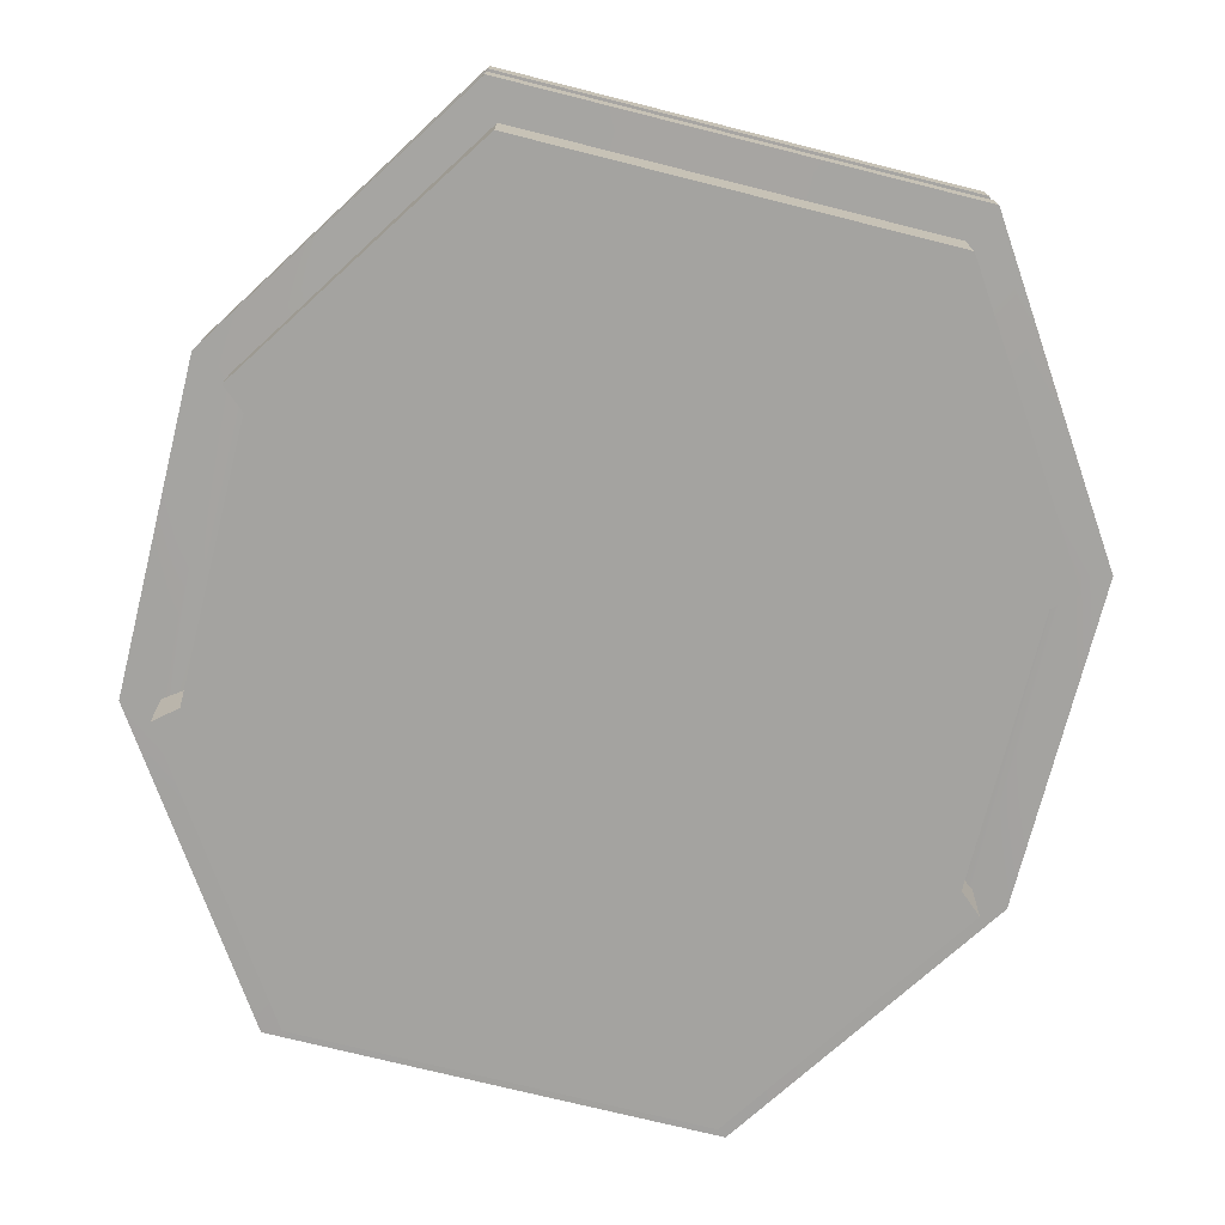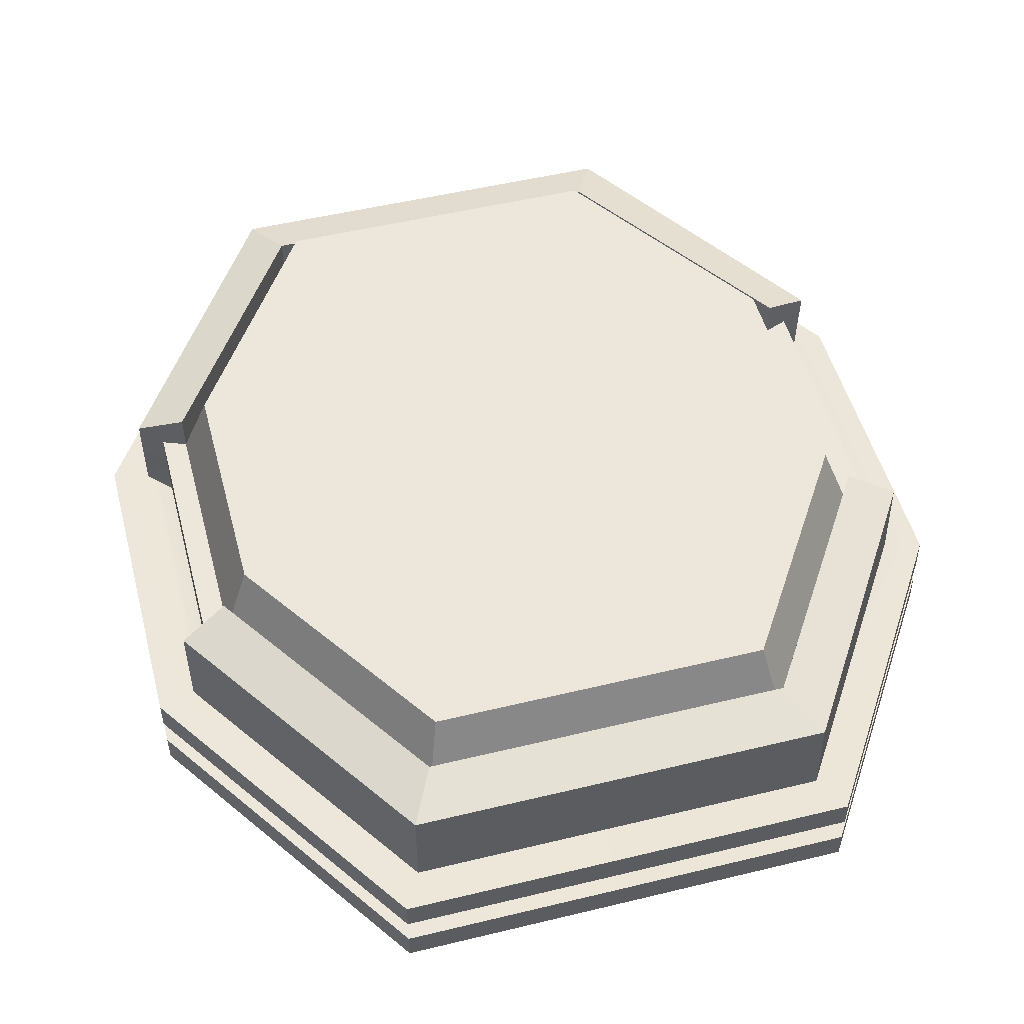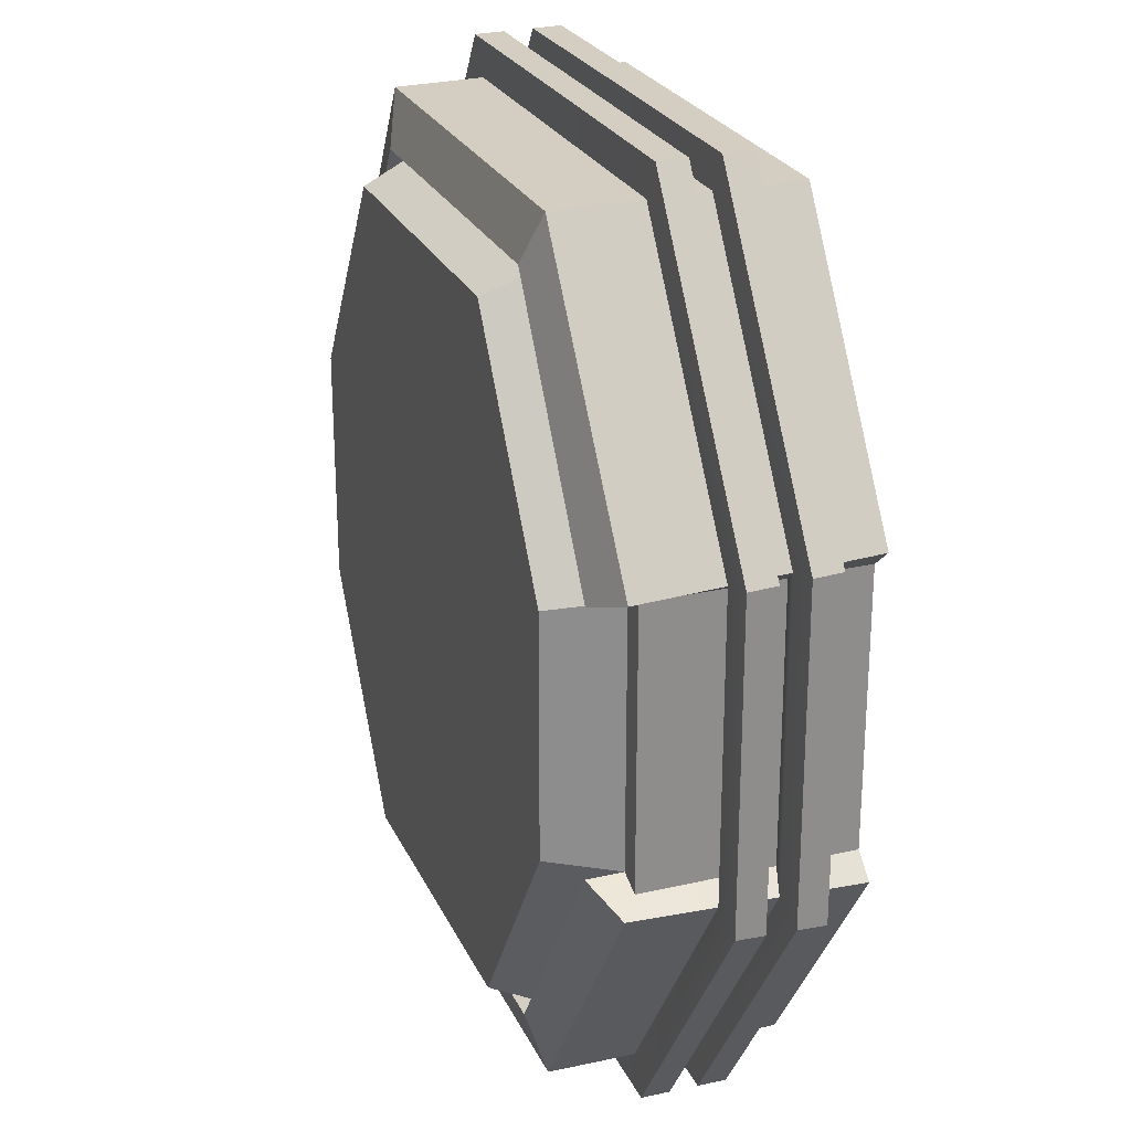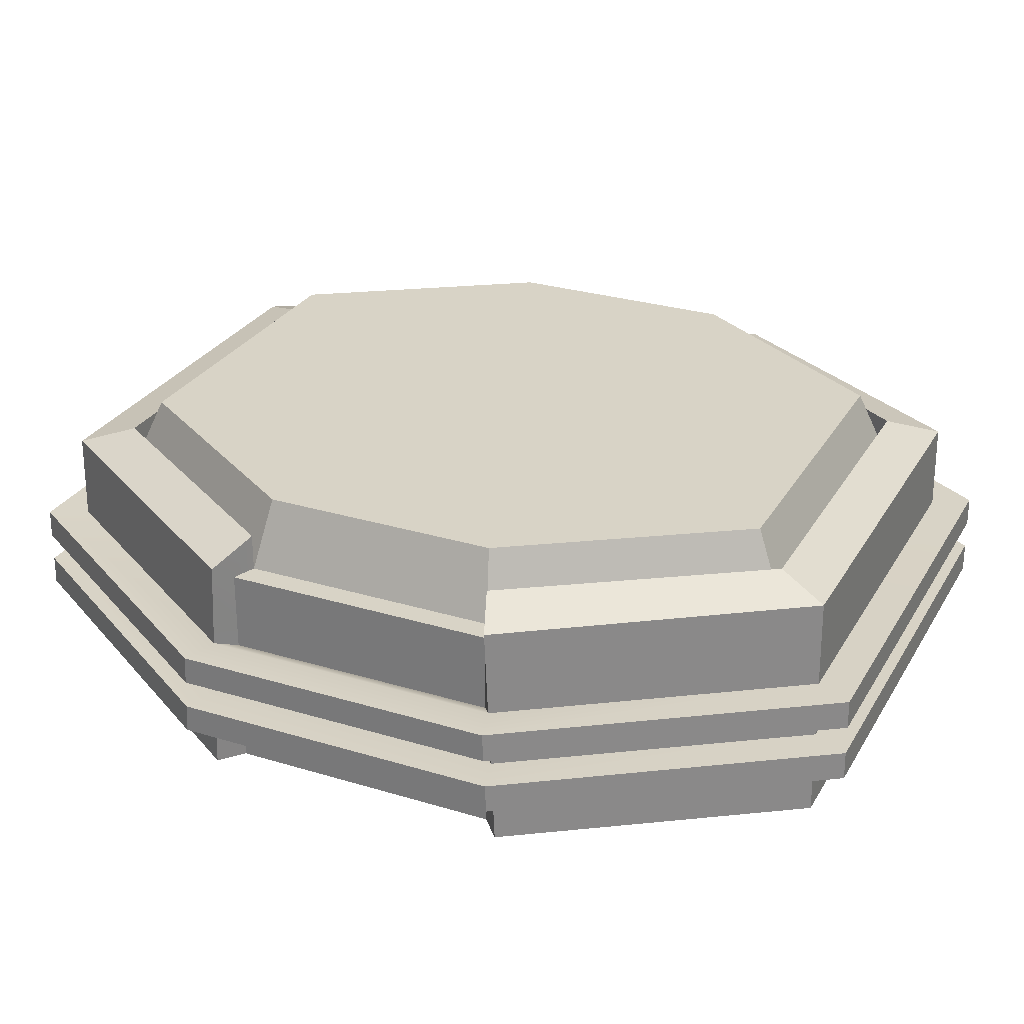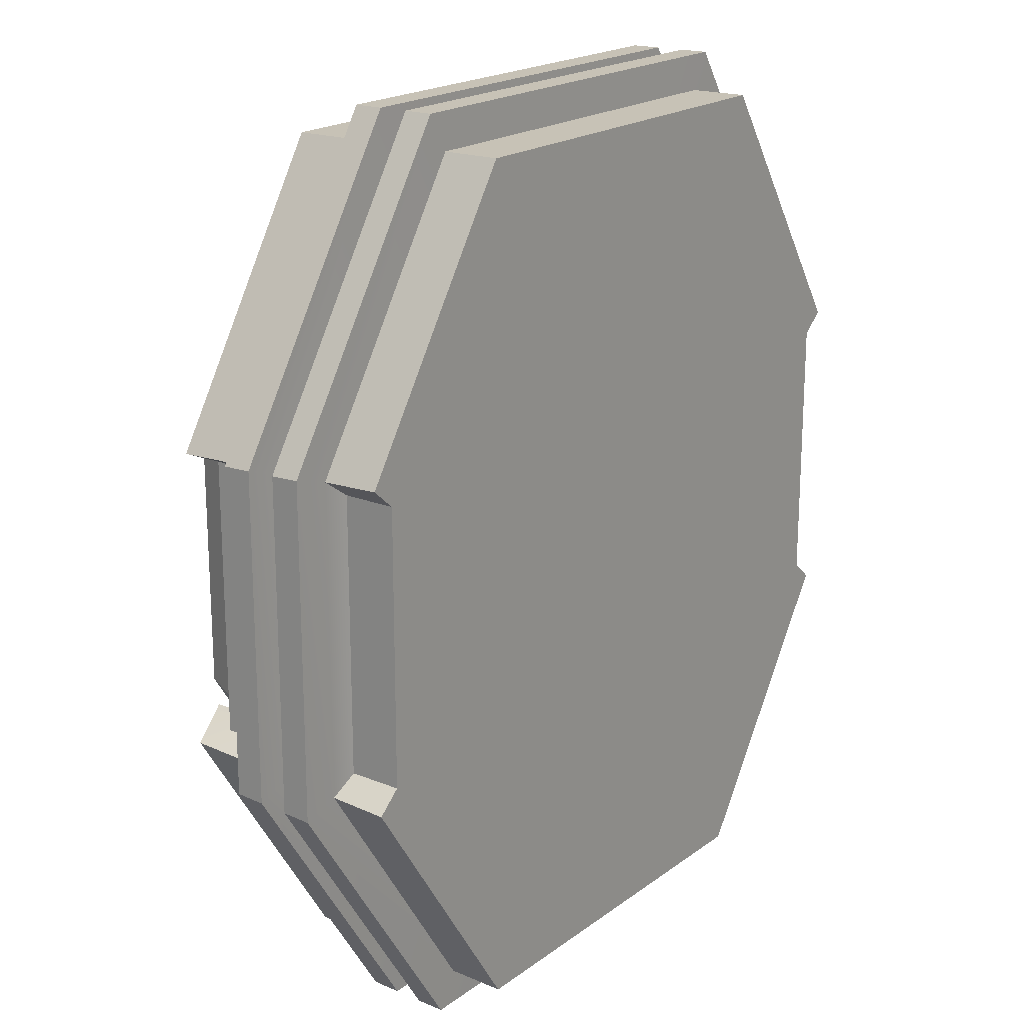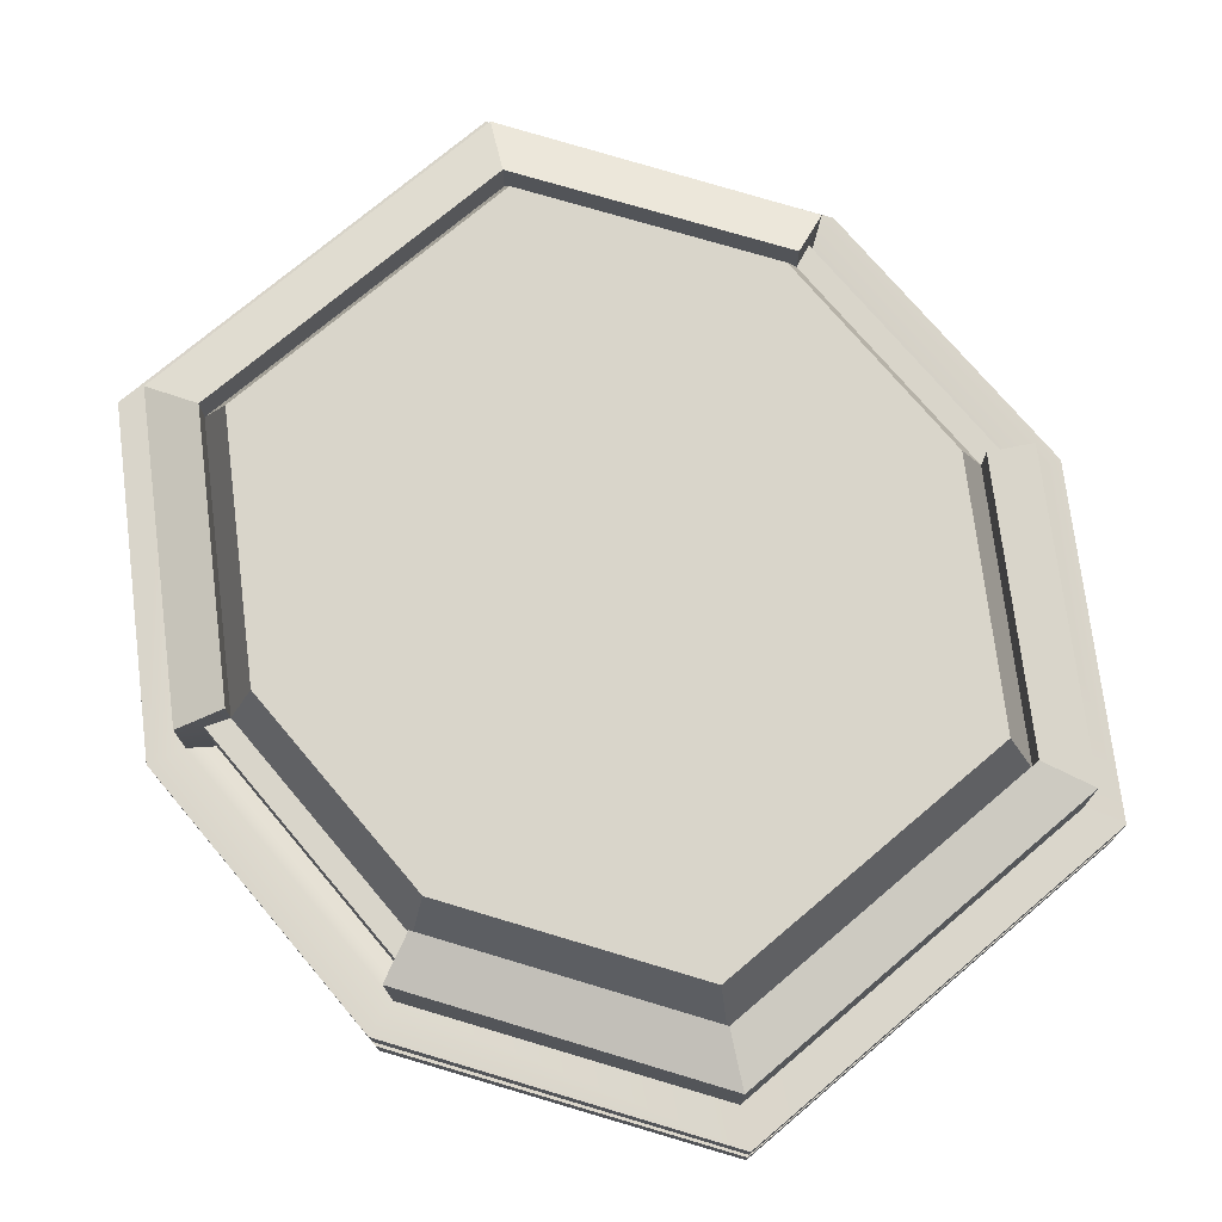
<metadata>
{"format":"obj","ext":"obj","renderer":"f3d","projection":"perspective","resolution":1024,"background":"white","views":[{"elev":-73.0,"azim":-14.1,"up":"+Y"},{"elev":51.0,"azim":-14.8,"up":"+Y"},{"elev":25.2,"azim":-110.4,"up":"+Z"},{"elev":28.2,"azim":-65.3,"up":"+Y"},{"elev":19.7,"azim":-53.0,"up":"+Z"},{"elev":74.4,"azim":139.8,"up":"+Y"}]}
</metadata>
<code>
g default
v -16.4 5.448 -0.1509
v -16.4 5.733 -0.1509
v -16.18 5.448 -0.5
v -16.4 5.448 0.2221
v -16.4 5.733 0.2221
v -16.18 5.448 0.5712
v -16.37 5.733 -0.1388
v -16.16 5.733 -0.4651
v -16.37 5.733 0.2099
v -16.16 5.733 0.5362
v -16.19 5.764 -0.5347
v -16.2 5.448 -0.5387
v -16.44 5.448 -0.1783
v -16.44 5.758 -0.1646
v -16.16 5.783 -0.4651
v -16.37 5.783 -0.1388
v -16.19 5.764 0.6059
v -16.2 5.448 0.6098
v -16.44 5.758 0.2358
v -16.44 5.448 0.2494
v -16.16 5.783 0.5362
v -16.37 5.783 0.2099
v -16.34 5.825 0.1964
v -16.14 5.825 0.4974
v -16.34 5.825 -0.1253
v -16.14 5.825 -0.4263
v -16.4 5.59 -0.1509
v -16.4 5.59 0.2221
v -16.44 5.603 0.2426
v -16.2 5.606 0.6078
v -16.2 5.606 -0.5367
v -16.44 5.603 -0.1714
v -16.2 5.685 0.6068
v -16.44 5.68 0.2392
v -16.4 5.662 0.2221
v -16.4 5.662 -0.1509
v -16.44 5.68 -0.168
v -16.2 5.685 -0.5357
v -16.4 5.519 -0.1509
v -16.4 5.519 0.2221
v -16.44 5.525 0.246
v -16.2 5.527 0.6088
v -16.2 5.527 -0.5377
v -16.44 5.525 -0.1749
v -16.4 5.626 -0.1509
v -16.4 5.626 0.2221
v -16.44 5.642 0.2409
v -16.2 5.645 0.6073
v -16.2 5.645 -0.5362
v -16.44 5.642 -0.1697
v -16.2 5.566 0.6083
v -16.44 5.564 0.2443
v -16.4 5.555 0.2221
v -16.4 5.555 -0.1509
v -16.44 5.564 -0.1732
v -16.2 5.566 -0.5372
v -15.92 5.448 -0.1509
v -15.92 5.448 -0.5
v -15.92 5.448 -0.5387
v -15.92 5.527 -0.5377
v -15.92 5.566 -0.5372
v -15.92 5.606 -0.5367
v -15.92 5.645 -0.5362
v -15.92 5.685 -0.5357
v -15.92 5.764 -0.5347
v -15.92 5.783 -0.4651
v -15.92 5.733 -0.4651
v -15.92 5.825 -0.4263
v -15.92 5.825 -0.1253
v -15.92 5.825 0.1964
v -15.92 5.825 0.4974
v -15.92 5.733 0.5362
v -15.92 5.783 0.5362
v -15.92 5.764 0.6059
v -15.92 5.685 0.6068
v -15.92 5.645 0.6073
v -15.92 5.606 0.6078
v -15.92 5.566 0.6083
v -15.92 5.527 0.6088
v -15.92 5.448 0.6098
v -15.92 5.448 0.5712
v -15.92 5.448 0.2221
v -16.49 5.526 0.261
v -16.22 5.528 0.6588
v -16.22 5.567 0.6583
v -16.49 5.564 0.2593
v -16.22 5.528 -0.5877
v -16.49 5.526 -0.1898
v -16.49 5.564 -0.1881
v -16.22 5.567 -0.5872
v -15.92 5.567 -0.5872
v -15.92 5.527 -0.5877
v -15.92 5.567 0.6583
v -15.92 5.527 0.6588
v -16.49 5.603 0.2575
v -16.22 5.607 0.6578
v -16.22 5.646 0.6573
v -16.49 5.642 0.2558
v -16.22 5.607 -0.5867
v -16.49 5.603 -0.1864
v -16.49 5.642 -0.1846
v -16.22 5.646 -0.5862
v -15.92 5.646 -0.5862
v -15.92 5.606 -0.5867
v -15.92 5.646 0.6573
v -15.92 5.606 0.6578
v -15.43 5.448 -0.1509
v -15.43 5.733 -0.1509
v -15.65 5.448 -0.5
v -15.43 5.448 0.2221
v -15.43 5.733 0.2221
v -15.65 5.448 0.5712
v -15.46 5.733 -0.1388
v -15.67 5.733 -0.4651
v -15.46 5.733 0.2099
v -15.67 5.733 0.5362
v -15.64 5.764 -0.5347
v -15.63 5.448 -0.5387
v -15.4 5.448 -0.1783
v -15.4 5.758 -0.1646
v -15.67 5.783 -0.4651
v -15.46 5.783 -0.1388
v -15.64 5.764 0.6059
v -15.63 5.448 0.6098
v -15.4 5.758 0.2358
v -15.4 5.448 0.2494
v -15.67 5.783 0.5362
v -15.46 5.783 0.2099
v -15.49 5.825 0.1964
v -15.69 5.825 0.4974
v -15.49 5.825 -0.1253
v -15.69 5.825 -0.4263
v -15.43 5.59 -0.1509
v -15.43 5.59 0.2221
v -15.4 5.603 0.2426
v -15.63 5.606 0.6078
v -15.63 5.606 -0.5367
v -15.4 5.603 -0.1714
v -15.64 5.685 0.6068
v -15.4 5.68 0.2392
v -15.43 5.662 0.2221
v -15.43 5.662 -0.1509
v -15.4 5.68 -0.168
v -15.64 5.685 -0.5357
v -15.43 5.519 -0.1509
v -15.43 5.519 0.2221
v -15.4 5.525 0.246
v -15.63 5.527 0.6088
v -15.63 5.527 -0.5377
v -15.4 5.525 -0.1749
v -15.43 5.626 -0.1509
v -15.43 5.626 0.2221
v -15.4 5.642 0.2409
v -15.64 5.645 0.6073
v -15.64 5.645 -0.5362
v -15.4 5.642 -0.1697
v -15.63 5.566 0.6083
v -15.4 5.564 0.2443
v -15.43 5.555 0.2221
v -15.43 5.555 -0.1509
v -15.4 5.564 -0.1732
v -15.63 5.566 -0.5372
v -15.35 5.526 0.261
v -15.61 5.528 0.6588
v -15.61 5.567 0.6583
v -15.35 5.564 0.2593
v -15.61 5.528 -0.5877
v -15.35 5.526 -0.1898
v -15.35 5.564 -0.1881
v -15.61 5.567 -0.5872
v -15.35 5.603 0.2575
v -15.61 5.607 0.6578
v -15.61 5.646 0.6573
v -15.35 5.642 0.2558
v -15.61 5.607 -0.5867
v -15.35 5.603 -0.1864
v -15.35 5.642 -0.1846
v -15.61 5.646 -0.5862
g button
f 49 50 37 38
f 47 48 33 34
f 35 36 45 46
f 11 14 16 15
f 19 17 21 22
f 2 5 9 7
f 3 1 13 12
f 50 45 36 37
f 2 7 16 14
f 7 8 15 16
f 34 35 46 47
f 4 6 18 20
f 10 9 22 21
f 9 5 19 22
f 9 10 24 23
f 7 9 23 25
f 8 7 25 26
f 83 84 85 86
f 87 88 89 90
f 34 33 17 19
f 5 35 34 19
f 2 36 35 5
f 37 36 2 14
f 38 37 14 11
f 40 39 1 4
f 41 40 4 20
f 18 42 41 20
f 12 13 44 43
f 1 39 44 13
f 95 96 97 98
f 99 100 101 102
f 52 51 30 29
f 29 28 53 52
f 28 27 54 53
f 55 54 27 32
f 56 55 32 31
f 83 86 89 88
f 3 58 57 1
f 59 58 3 12
f 43 60 59 12
f 90 91 92 87
f 31 62 61 56
f 102 103 104 99
f 38 64 63 49
f 11 65 64 38
f 66 65 11 15
f 8 67 66 15
f 68 67 8 26
f 69 68 26 25
f 25 23 70 69
f 23 24 71 70
f 10 72 71 24
f 73 72 10 21
f 17 74 73 21
f 17 33 75 74
f 76 75 33 48
f 106 105 97 96
f 78 77 30 51
f 94 93 85 84
f 80 79 42 18
f 6 81 80 18
f 6 4 82 81
f 57 82 4 1
f 39 40 41 44
f 53 54 55 52
f 95 98 101 100
f 27 28 29 32
f 46 45 50 47
f 41 42 84 83
f 51 52 86 85
f 43 44 88 87
f 55 56 90 89
f 52 55 89 86
f 44 41 83 88
f 56 61 91 90
f 60 43 87 92
f 78 51 85 93
f 42 79 94 84
f 29 30 96 95
f 48 47 98 97
f 31 32 100 99
f 50 49 102 101
f 49 63 103 102
f 62 31 99 104
f 76 48 97 105
f 30 77 106 96
f 47 50 101 98
f 32 29 95 100
f 155 144 143 156
f 153 140 139 154
f 141 152 151 142
f 117 121 122 120
f 125 128 127 123
f 108 113 115 111
f 109 118 119 107
f 156 143 142 151
f 108 120 122 113
f 113 122 121 114
f 140 153 152 141
f 110 126 124 112
f 116 127 128 115
f 115 128 125 111
f 115 129 130 116
f 113 131 129 115
f 114 132 131 113
f 163 166 165 164
f 167 170 169 168
f 140 125 123 139
f 111 125 140 141
f 108 111 141 142
f 143 120 108 142
f 144 117 120 143
f 146 110 107 145
f 147 126 110 146
f 124 126 147 148
f 118 149 150 119
f 107 119 150 145
f 171 174 173 172
f 175 178 177 176
f 158 135 136 157
f 135 158 159 134
f 134 159 160 133
f 161 138 133 160
f 162 137 138 161
f 163 168 169 166
f 109 107 57 58
f 59 118 109 58
f 149 118 59 60
f 170 167 92 91
f 137 162 61 62
f 178 175 104 103
f 144 155 63 64
f 117 144 64 65
f 66 121 117 65
f 114 121 66 67
f 68 132 114 67
f 69 131 132 68
f 131 69 70 129
f 129 70 71 130
f 116 130 71 72
f 73 127 116 72
f 123 127 73 74
f 123 74 75 139
f 76 154 139 75
f 106 172 173 105
f 78 157 136 77
f 94 164 165 93
f 80 124 148 79
f 112 124 80 81
f 112 81 82 110
f 57 107 110 82
f 145 150 147 146
f 159 158 161 160
f 171 176 177 174
f 133 138 135 134
f 152 153 156 151
f 147 163 164 148
f 157 165 166 158
f 149 167 168 150
f 161 169 170 162
f 158 166 169 161
f 150 168 163 147
f 162 170 91 61
f 60 92 167 149
f 78 93 165 157
f 148 164 94 79
f 135 171 172 136
f 154 173 174 153
f 137 175 176 138
f 156 177 178 155
f 155 178 103 63
f 62 104 175 137
f 76 105 173 154
f 136 172 106 77
f 153 174 177 156
f 138 176 171 135

</code>
